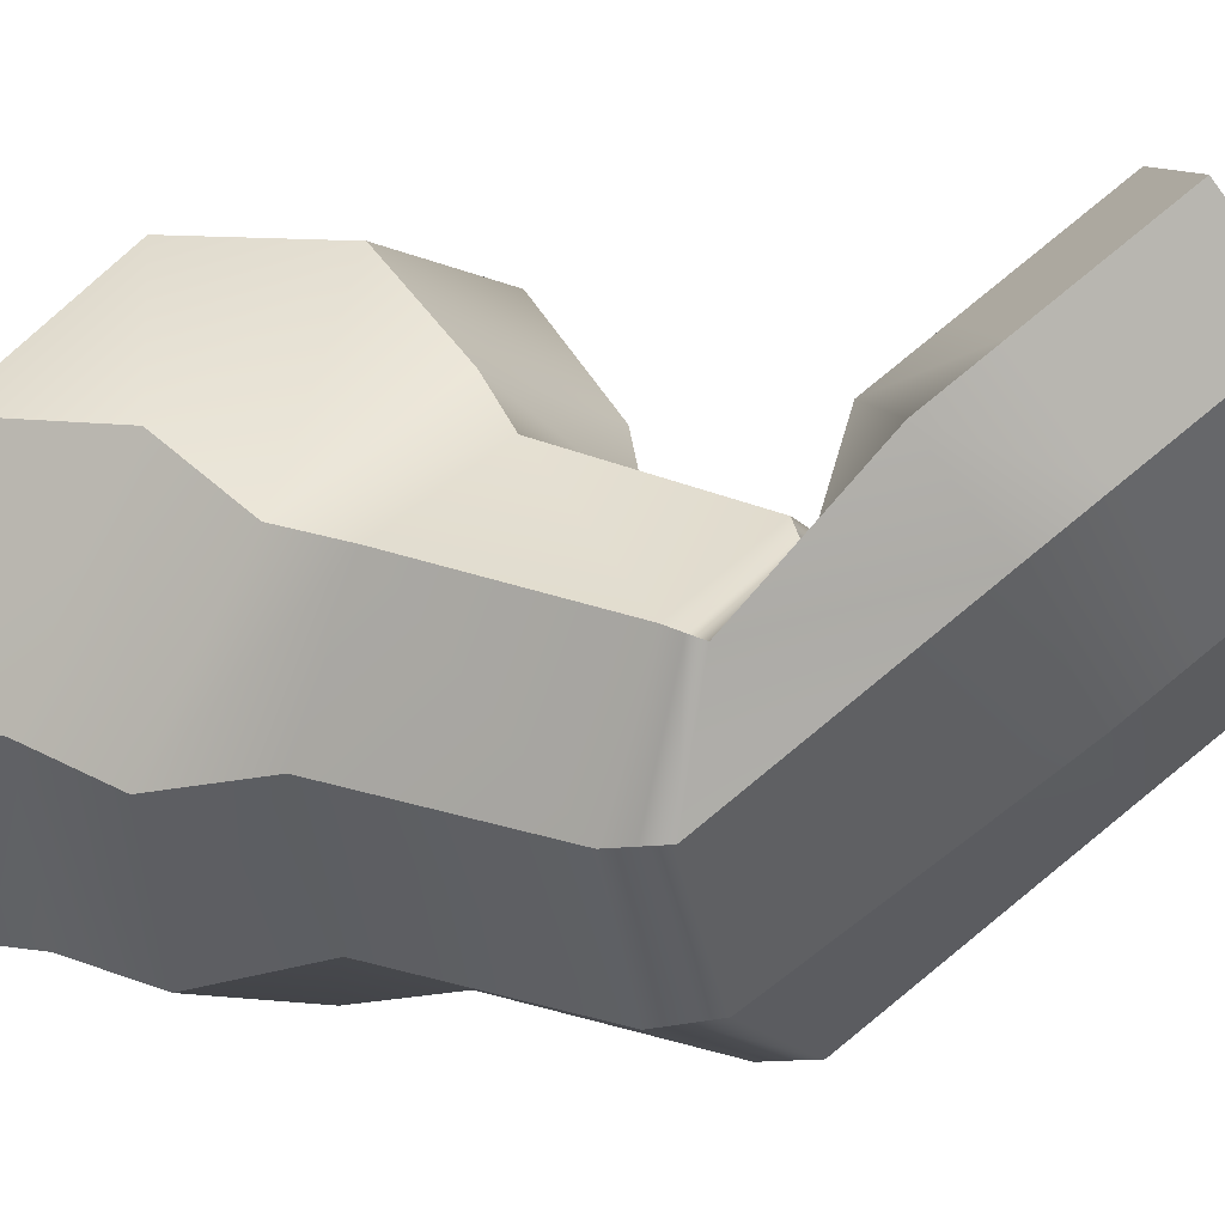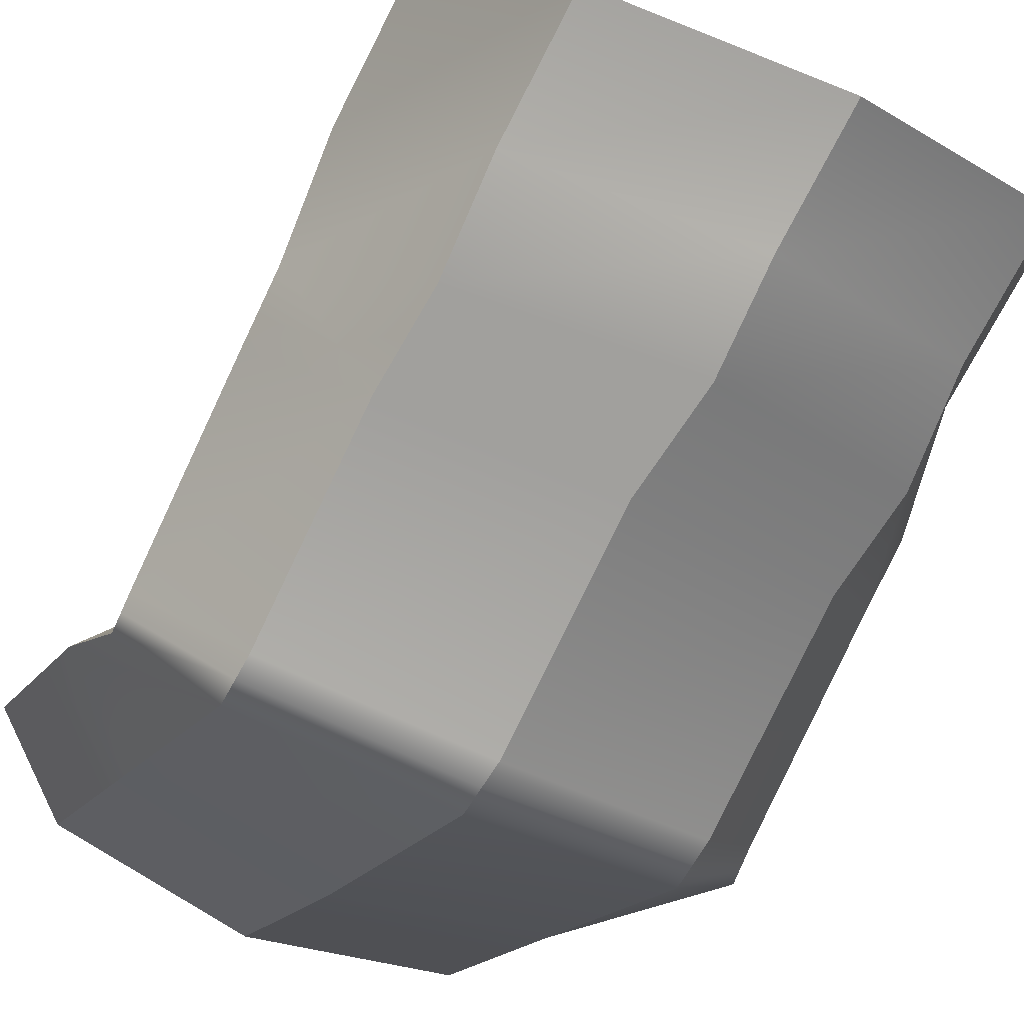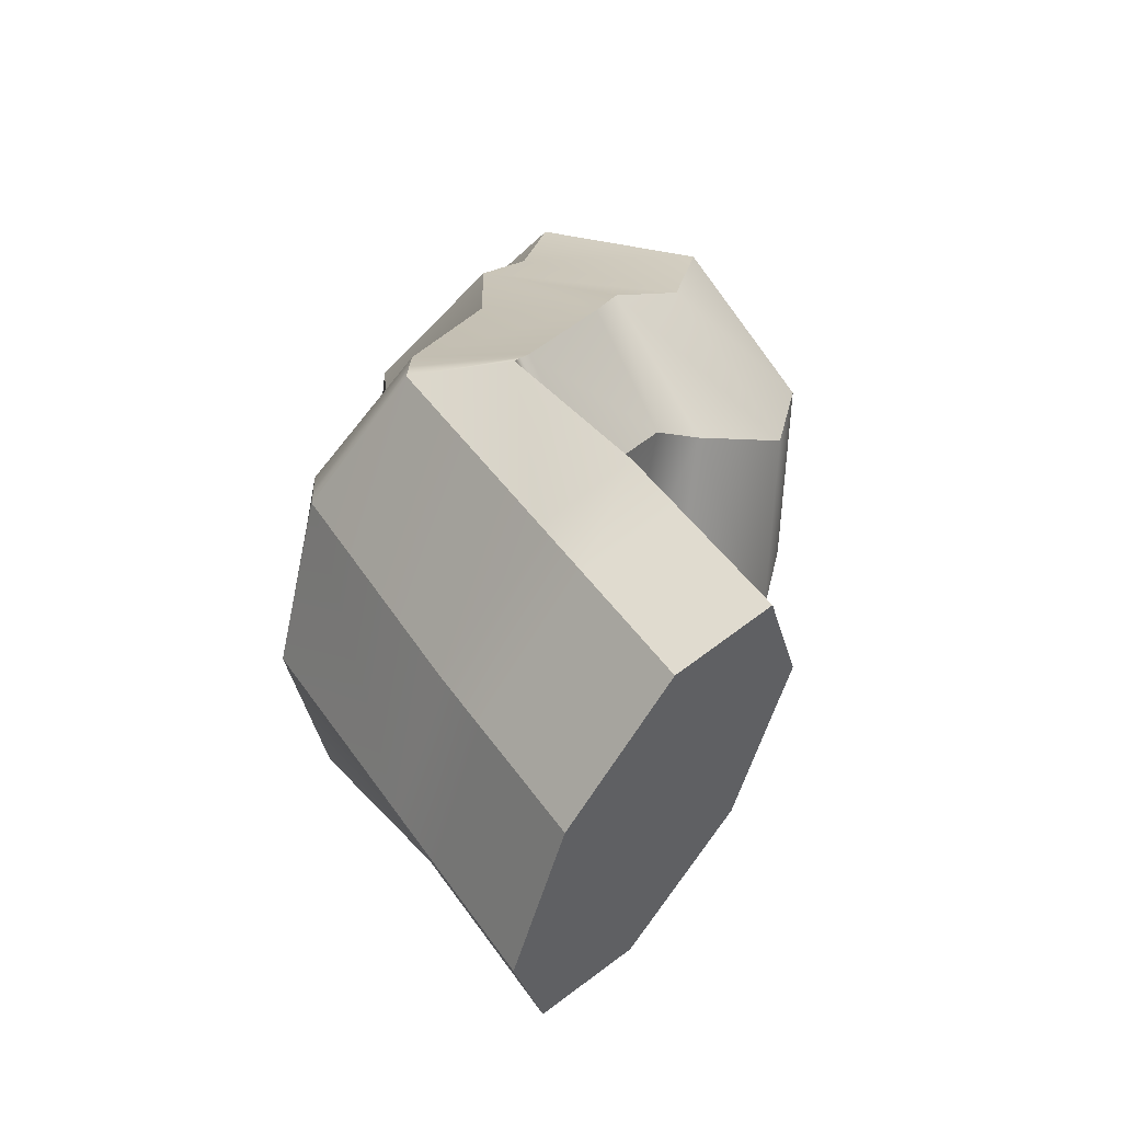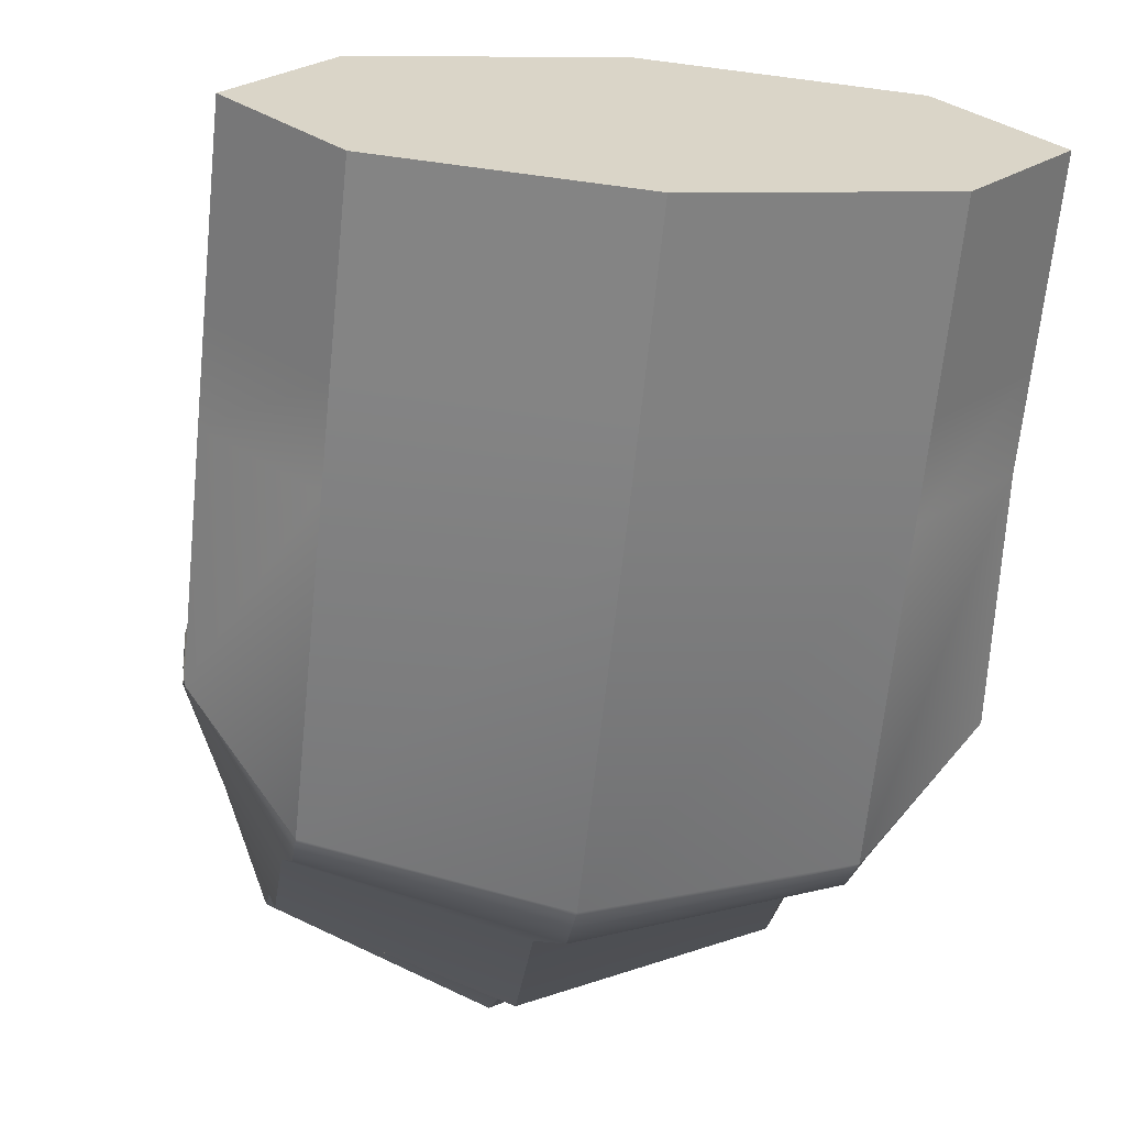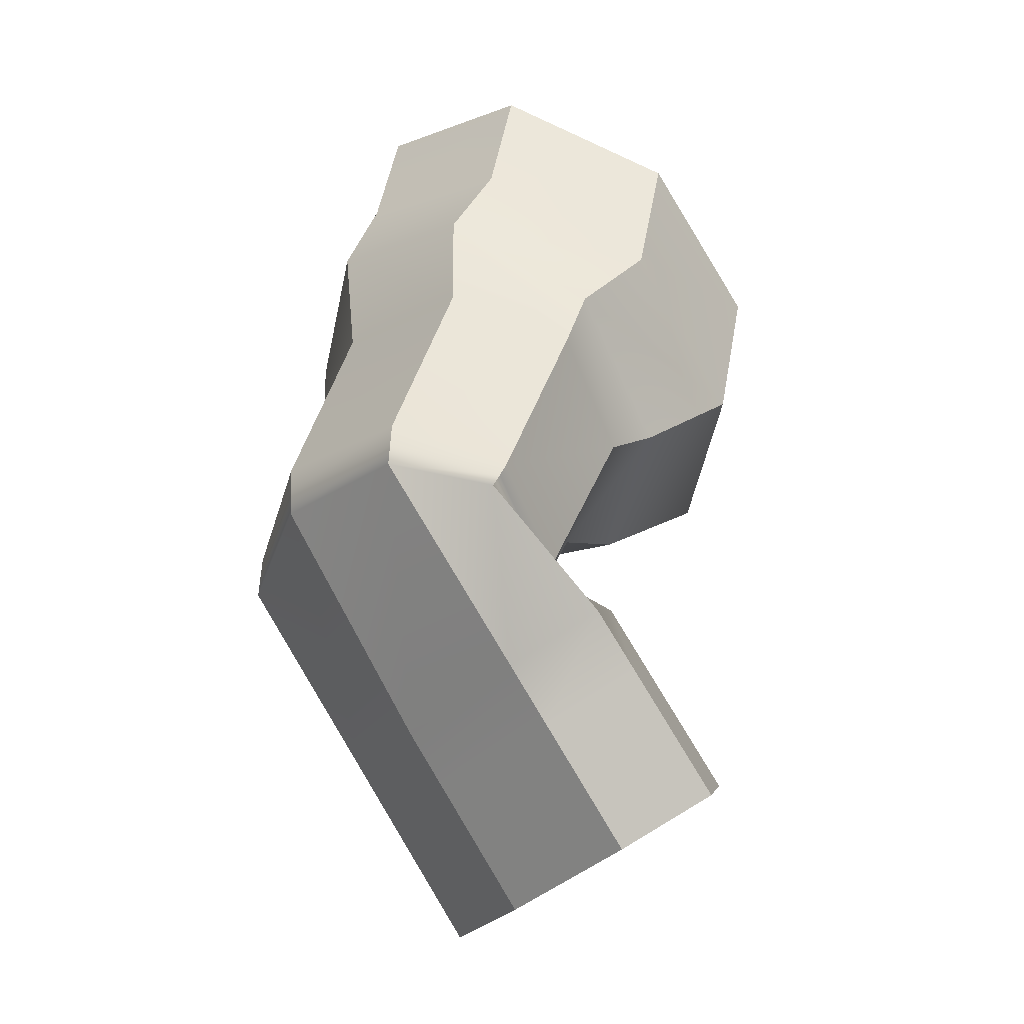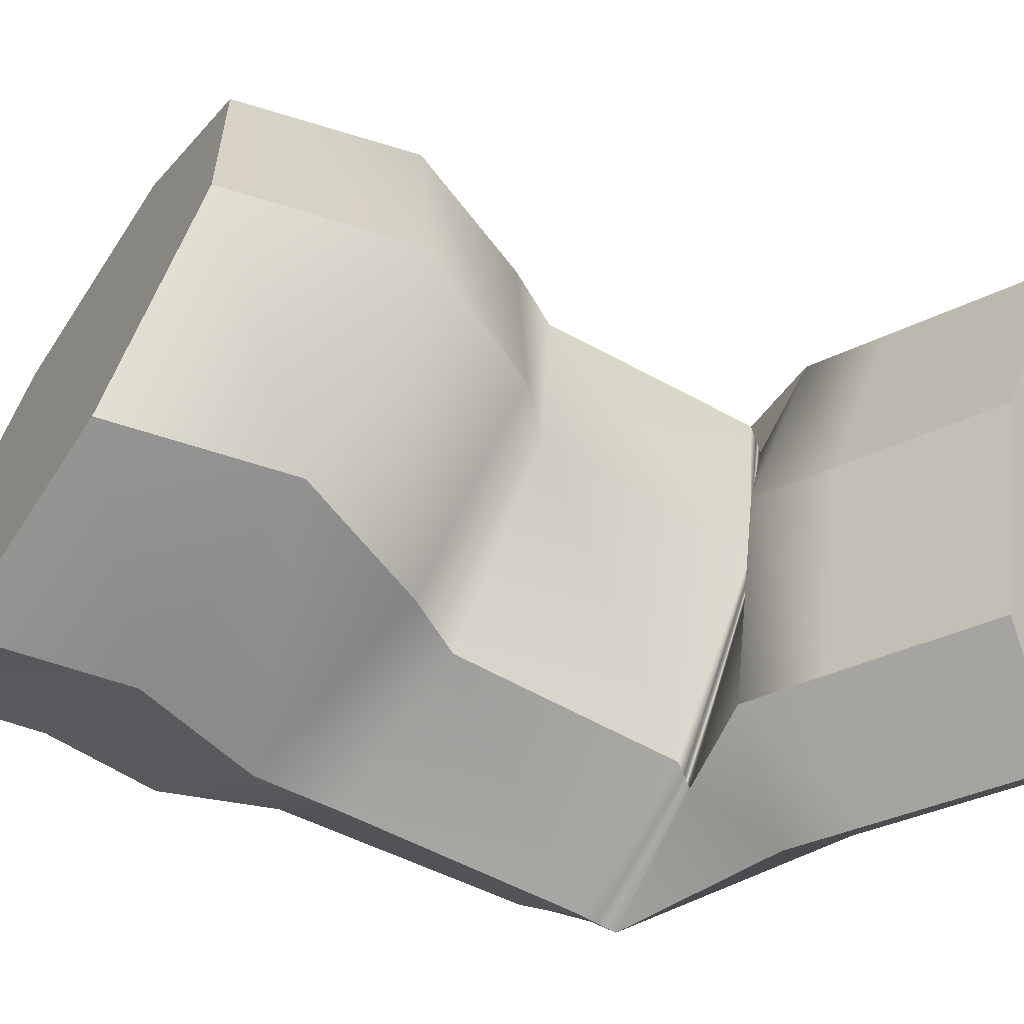
<metadata>
{"format":"obj","ext":"obj","renderer":"f3d","projection":"perspective","resolution":1024,"background":"white","views":[{"elev":-26.8,"azim":-73.9,"up":"+Z"},{"elev":-56.1,"azim":152.6,"up":"+Z"},{"elev":-60.0,"azim":-113.4,"up":"+Y"},{"elev":-25.3,"azim":-7.0,"up":"+Z"},{"elev":-28.0,"azim":-118.4,"up":"+Y"},{"elev":44.7,"azim":-78.6,"up":"+Z"}]}
</metadata>
<code>
g default
v 0.7071 -3.896 7.744
v 0 -3.969 7.644
v -0.7071 -3.896 7.744
v -1 -3.72 7.985
v -0.7071 -3.544 8.226
v -0 -3.472 8.326
v 0.7071 -3.544 8.226
v 1 -3.72 7.985
v 0.7071 -0.332 7.243
v 0 -0.1781 6.987
v -0.7071 -0.332 7.243
v -1 -0.7033 7.86
v -0.7071 -1.075 8.478
v 0 -1.228 8.734
v 0.7071 -1.075 8.478
v 1 -0.7033 7.86
v -0 -3.72 7.985
v 0 -0.7033 7.86
v 0.7071 -0.7985 7.138
v 1 -1.226 7.748
v 0.7071 -1.654 8.357
v 0 -1.832 8.61
v -0.7071 -1.654 8.357
v -1 -1.226 7.748
v -0.7071 -0.7985 7.138
v 0 -0.6212 6.886
v 0.7071 -1.123 6.95
v 1 -1.534 7.45
v 0.7071 -1.945 7.95
v 0 -2.116 8.157
v -0.7071 -1.945 7.95
v -1 -1.534 7.45
v -0.7071 -1.123 6.95
v 0 -0.9528 6.742
v 0.7071 -2.424 6.67
v 1 -2.578 7.003
v 0.7071 -2.732 7.336
v 0 -2.796 7.474
v -0.7071 -2.732 7.336
v -1 -2.578 7.003
v -0.7071 -2.424 6.67
v 0 -2.36 6.532
v 0.7071 -3.203 7.239
v 1 -3.027 7.48
v 0.7071 -2.852 7.722
v -0 -2.779 7.822
v -0.7071 -2.852 7.722
v -1 -3.027 7.48
v -0.7071 -3.203 7.239
v 0 -3.276 7.139
v 0.7071 -3.434 7.407
v 1 -3.258 7.649
v 0.7071 -3.082 7.89
v 0 -3.01 7.99
v -0.7071 -3.082 7.89
v -1 -3.258 7.649
v -0.7071 -3.434 7.407
v 0 -3.507 7.307
v 0.7071 -3.665 7.575
v 1 -3.489 7.817
v 0.7071 -3.313 8.058
v 0 -3.241 8.158
v -0.7071 -3.313 8.058
v -1 -3.489 7.817
v -0.7071 -3.665 7.575
v 0 -3.738 7.476
v 1 -1.778 7.355
v 0.7071 -2.049 7.755
v 0 -2.161 7.921
v -0.7071 -2.049 7.755
v -1 -1.778 7.355
v -0.7071 -1.507 6.955
v 0 -1.395 6.789
v 0.7071 -1.507 6.955
v 1 -2.468 7.062
v 0.7071 -2.695 7.442
v 0 -2.789 7.6
v -0.7071 -2.695 7.442
v -1 -2.468 7.062
v -0.7071 -2.24 6.681
v 0 -2.146 6.523
v 0.7071 -2.24 6.681
v 1 -2.523 7.032
v 0.7071 -2.714 7.389
v 0 -2.793 7.537
v -0.7071 -2.714 7.389
v -1 -2.523 7.032
v -0.7071 -2.332 6.675
v 0 -2.253 6.527
v 0.7071 -2.332 6.675
g pCylinder2
f 1 2 66 59
f 2 3 65 66
f 3 4 64 65
f 4 5 63 64
f 5 6 62 63
f 6 7 61 62
f 7 8 60 61
f 8 1 59 60
f 2 1 17
f 3 2 17
f 4 3 17
f 5 4 17
f 6 5 17
f 7 6 17
f 8 7 17
f 1 8 17
f 9 10 18
f 10 11 18
f 11 12 18
f 12 13 18
f 13 14 18
f 14 15 18
f 15 16 18
f 16 9 18
f 20 19 9 16
f 21 20 16 15
f 22 21 15 14
f 23 22 14 13
f 24 23 13 12
f 25 24 12 11
f 26 25 11 10
f 19 26 10 9
f 28 27 19 20
f 29 28 20 21
f 30 29 21 22
f 31 30 22 23
f 32 31 23 24
f 33 32 24 25
f 34 33 25 26
f 27 34 26 19
f 36 35 90 83
f 37 36 83 84
f 38 37 84 85
f 39 38 85 86
f 40 39 86 87
f 41 40 87 88
f 42 41 88 89
f 35 42 89 90
f 44 43 35 36
f 45 44 36 37
f 46 45 37 38
f 47 46 38 39
f 48 47 39 40
f 49 48 40 41
f 50 49 41 42
f 43 50 42 35
f 52 51 43 44
f 53 52 44 45
f 54 53 45 46
f 55 54 46 47
f 56 55 47 48
f 57 56 48 49
f 58 57 49 50
f 51 58 50 43
f 60 59 51 52
f 61 60 52 53
f 62 61 53 54
f 63 62 54 55
f 64 63 55 56
f 65 64 56 57
f 66 65 57 58
f 59 66 58 51
f 29 68 67 28
f 30 69 68 29
f 31 70 69 30
f 32 71 70 31
f 33 72 71 32
f 34 73 72 33
f 27 74 73 34
f 28 67 74 27
f 76 75 67 68
f 77 76 68 69
f 78 77 69 70
f 79 78 70 71
f 80 79 71 72
f 81 80 72 73
f 82 81 73 74
f 75 82 74 67
f 84 83 75 76
f 85 84 76 77
f 86 85 77 78
f 87 86 78 79
f 88 87 79 80
f 89 88 80 81
f 90 89 81 82
f 83 90 82 75

</code>
